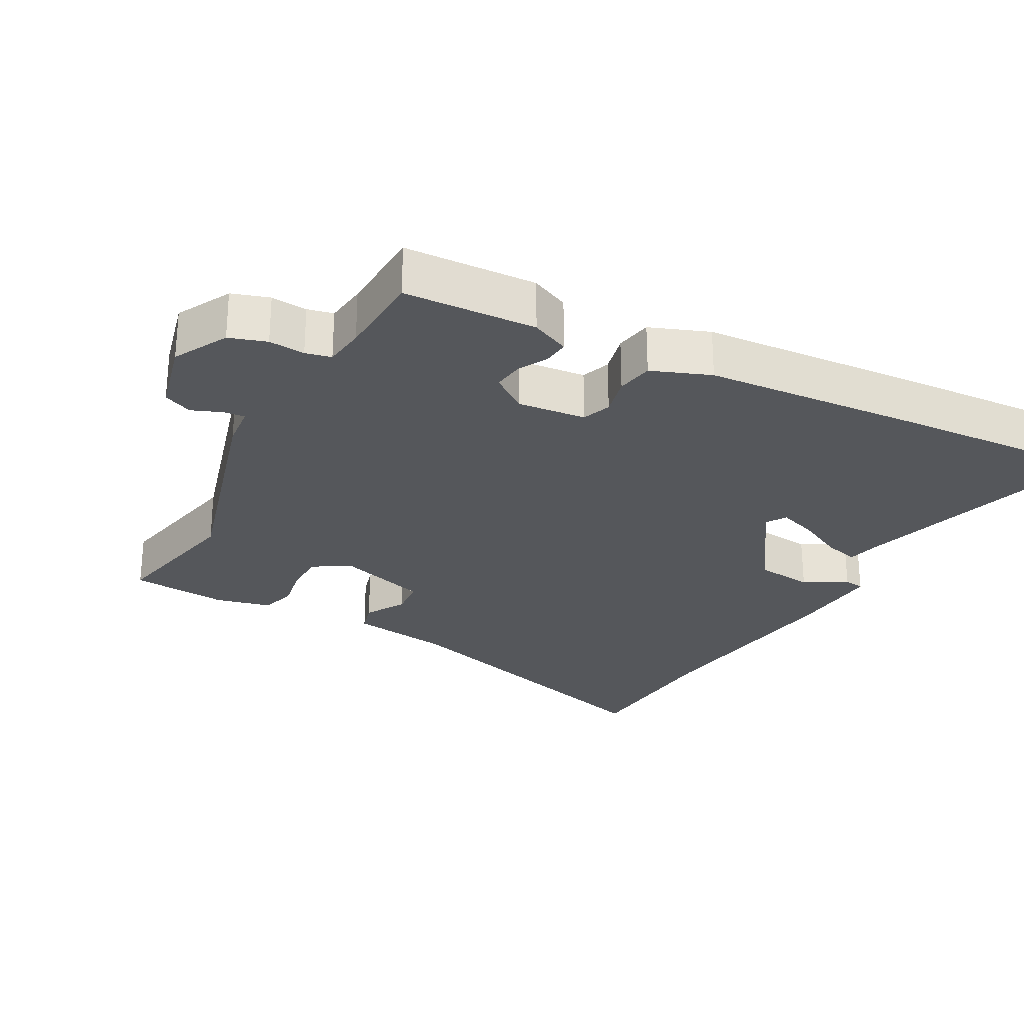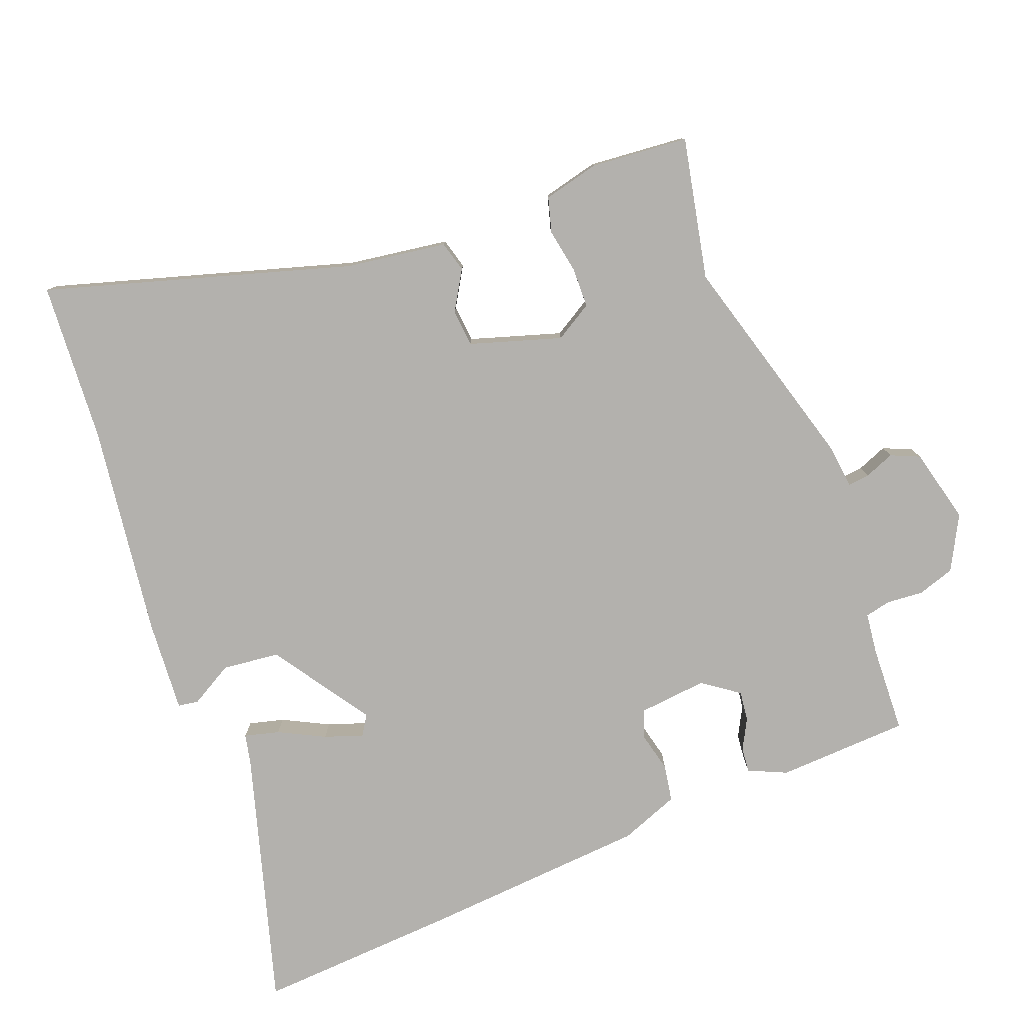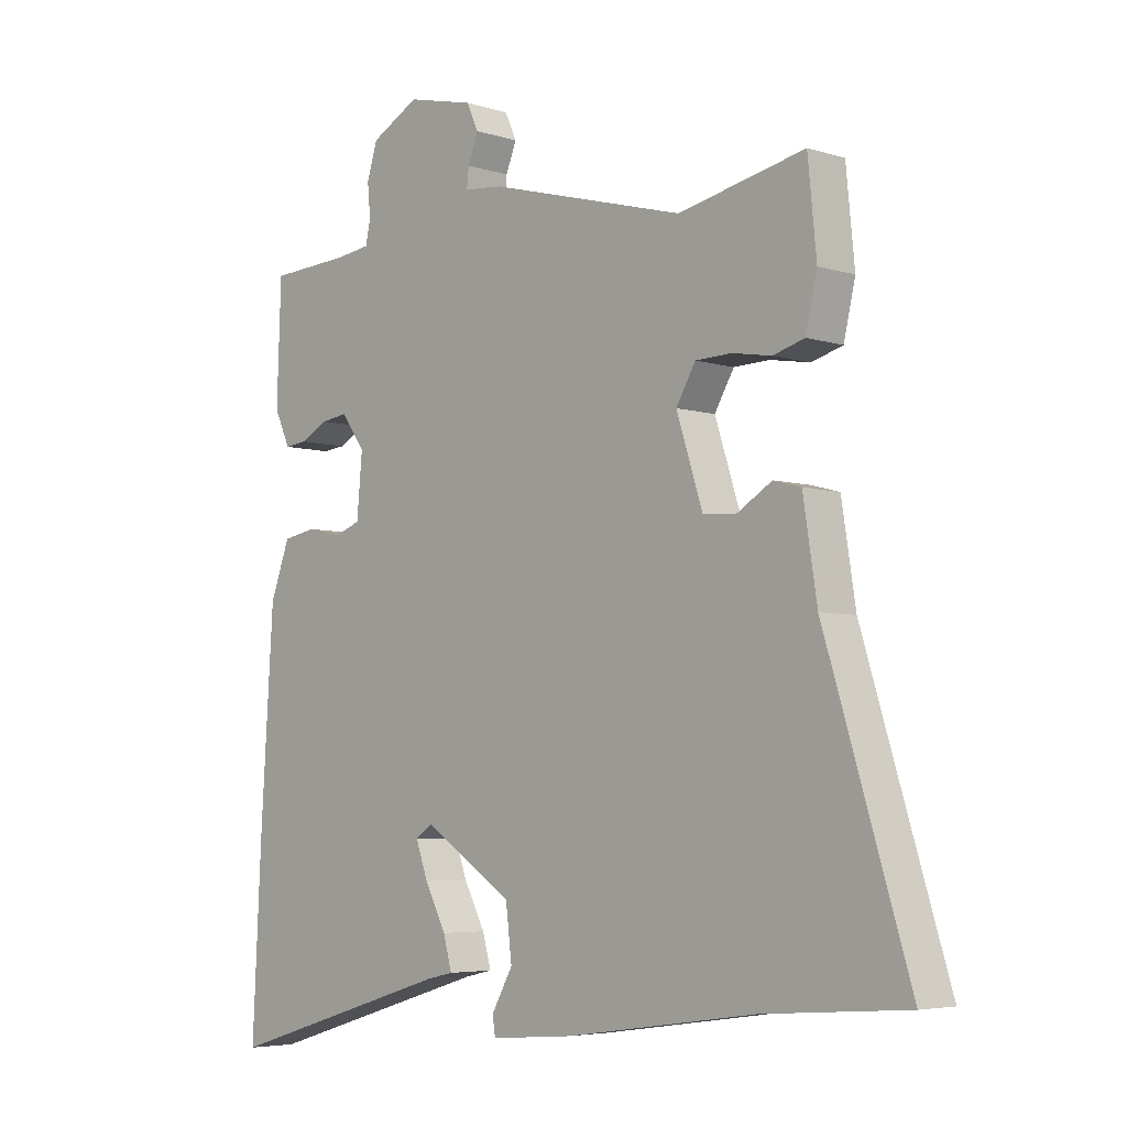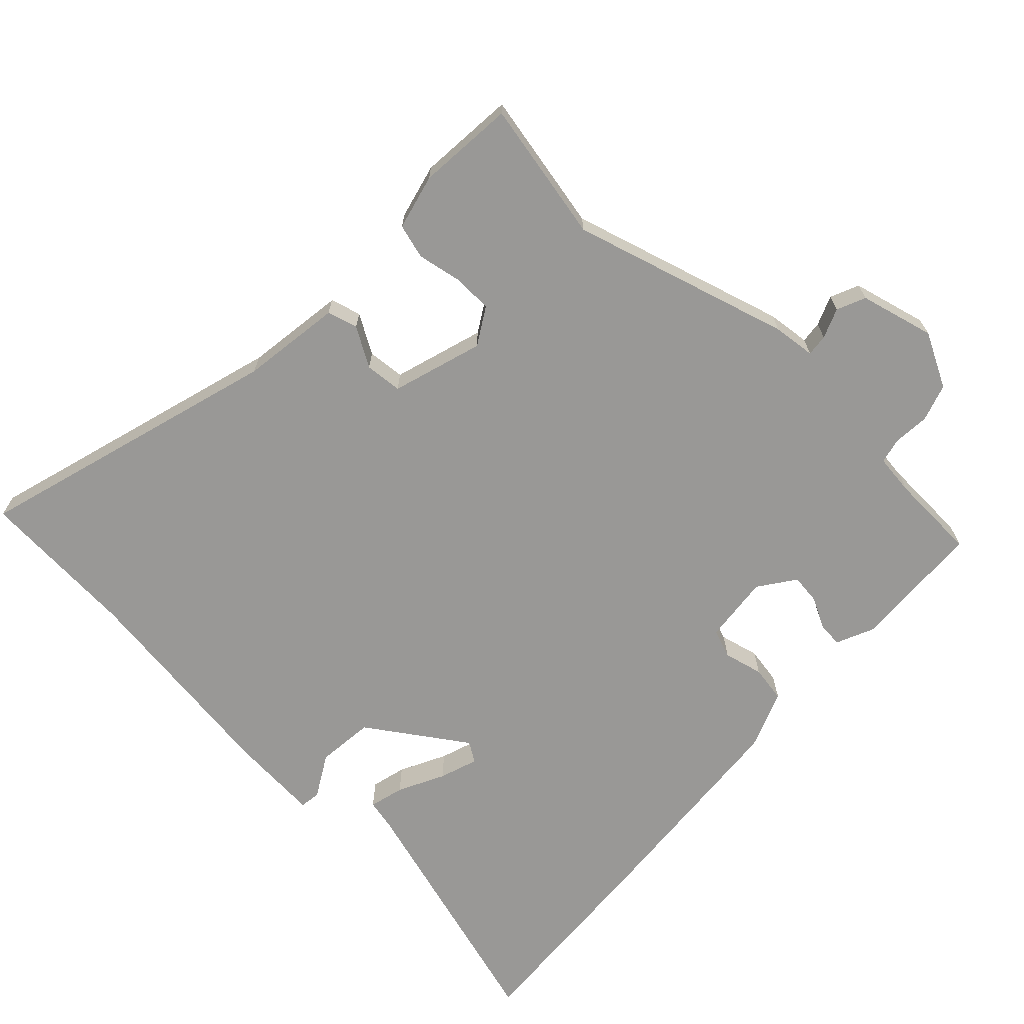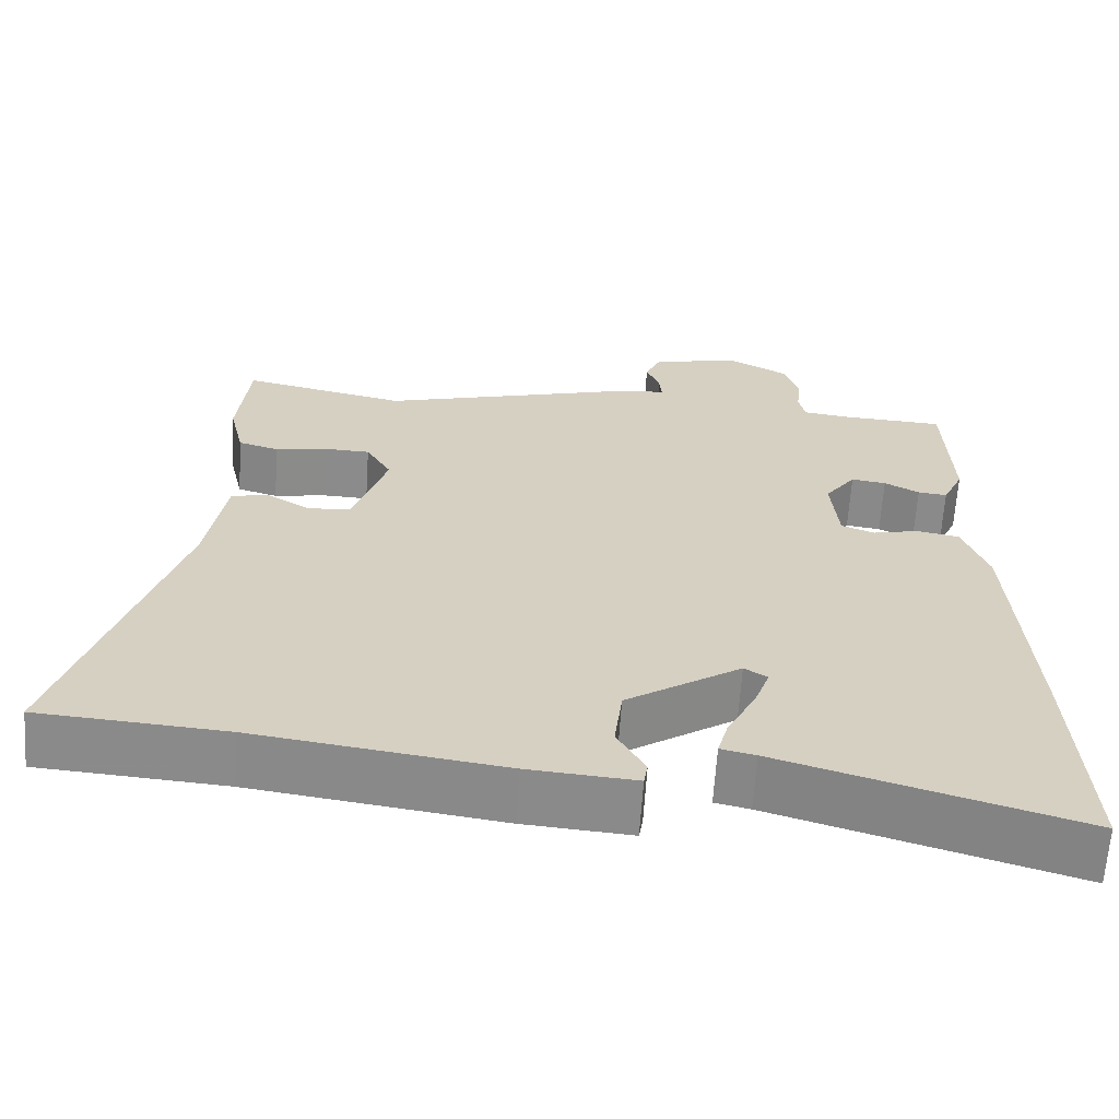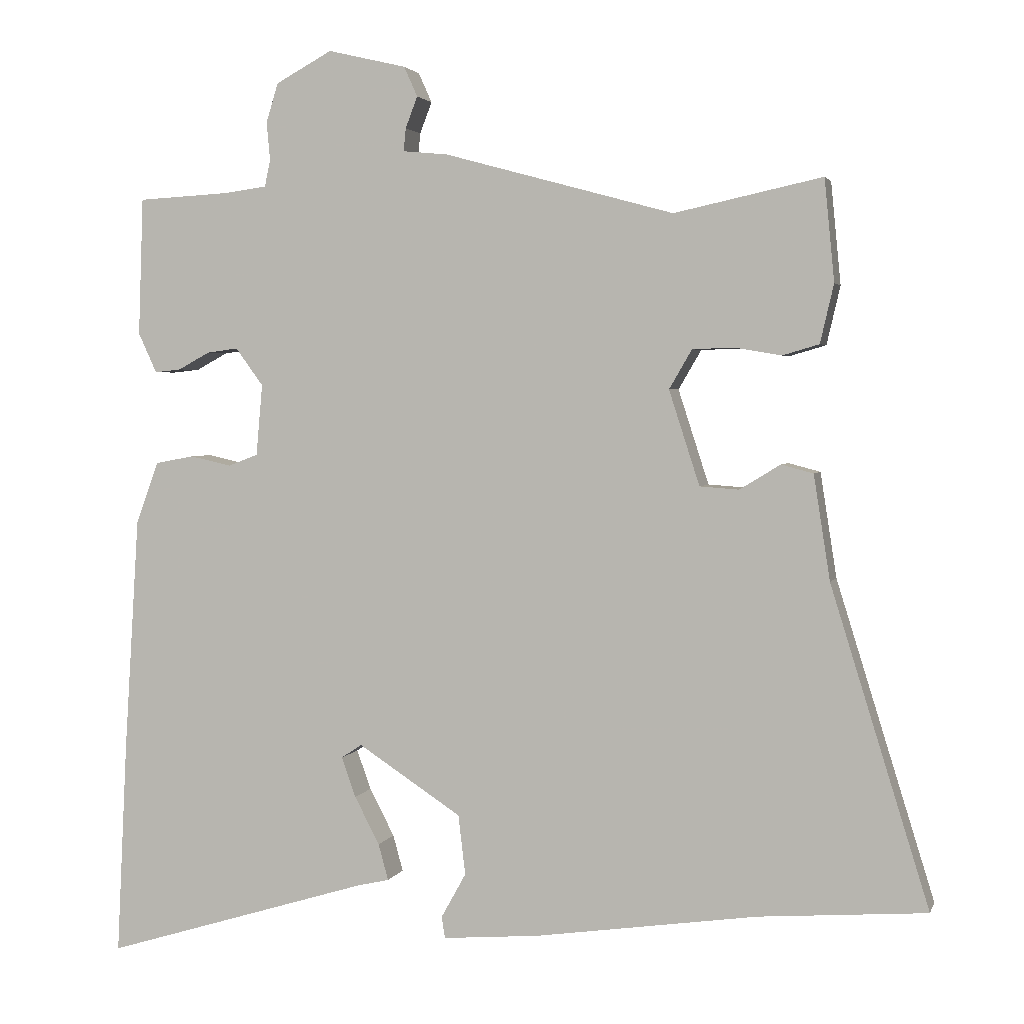
<metadata>
{"format":"obj","ext":"obj","renderer":"f3d","projection":"perspective","resolution":1024,"background":"white","views":[{"elev":-27.0,"azim":62.2,"up":"+Y"},{"elev":-79.2,"azim":-68.3,"up":"+Y"},{"elev":-5.1,"azim":-134.4,"up":"+Z"},{"elev":-68.6,"azim":-42.7,"up":"+Y"},{"elev":-64.0,"azim":-3.7,"up":"+Z"},{"elev":2.9,"azim":-165.2,"up":"+Z"}]}
</metadata>
<code>
v -0.533 0.07 0.507
v -0.326 0.07 0.462
v -0.003 0.07 0.55
v 0.06 0.07 0.556
v 0.057 0.07 0.588
v 0.04 0.07 0.632
v 0.059 0.07 0.674
v 0.169 0.07 0.7
v 0.248 0.07 0.657
v 0.265 0.07 0.602
v 0.26 0.07 0.549
v 0.268 0.07 0.511
v 0.328 0.07 0.503
v 0.457 0.07 0.496
v 0.464 0.07 0.302
v 0.438 0.07 0.246
v 0.401 0.07 0.25
v 0.357 0.07 0.274
v 0.313 0.07 0.28
v 0.274 0.07 0.227
v 0.283 0.07 0.127
v 0.325 0.07 0.111
v 0.383 0.07 0.124
v 0.437 0.07 0.114
v 0.469 0.07 0.027
v 0.49 0.07 -0.304
v 0.505 0.07 -0.605
v 0.13 0.07 -0.491
v 0.086 0.07 -0.481
v 0.1 0.07 -0.43
v 0.135 0.07 -0.363
v 0.155 0.07 -0.307
v 0.126 0.07 -0.288
v -0.019 0.07 -0.383
v -0.029 0.07 -0.467
v 0.006 0.07 -0.53
v 0.001 0.07 -0.56
v -0.134 0.07 -0.549
v -0.447 0.07 -0.504
v -0.682 0.07 -0.486
v -0.544 0.07 -0.04
v -0.521 0.07 0.107
v -0.476 0.07 0.119
v -0.419 0.07 0.084
v -0.364 0.07 0.088
v -0.321 0.07 0.221
v -0.353 0.07 0.276
v -0.412 0.07 0.278
v -0.477 0.07 0.267
v -0.528 0.07 0.282
v -0.547 0.07 0.364
v -0.533 0 0.507
v -0.326 0 0.462
v -0.003 0 0.55
v 0.06 0 0.556
v 0.057 0 0.588
v 0.04 0 0.632
v 0.059 0 0.674
v 0.169 0 0.7
v 0.248 0 0.657
v 0.265 0 0.602
v 0.26 0 0.549
v 0.268 0 0.511
v 0.328 0 0.503
v 0.457 0 0.496
v 0.464 0 0.302
v 0.438 0 0.246
v 0.401 0 0.25
v 0.357 0 0.274
v 0.313 0 0.28
v 0.274 0 0.227
v 0.283 0 0.127
v 0.325 0 0.111
v 0.383 0 0.124
v 0.437 0 0.114
v 0.469 0 0.027
v 0.49 0 -0.304
v 0.505 0 -0.605
v 0.13 0 -0.491
v 0.086 0 -0.481
v 0.1 0 -0.43
v 0.135 0 -0.363
v 0.155 0 -0.307
v 0.126 0 -0.288
v -0.019 0 -0.383
v -0.029 0 -0.467
v 0.006 0 -0.53
v 0.001 0 -0.56
v -0.134 0 -0.549
v -0.447 0 -0.504
v -0.682 0 -0.486
v -0.544 0 -0.04
v -0.521 0 0.107
v -0.476 0 0.119
v -0.419 0 0.084
v -0.364 0 0.088
v -0.321 0 0.221
v -0.353 0 0.276
v -0.412 0 0.278
v -0.477 0 0.267
v -0.528 0 0.282
v -0.547 0 0.364
f 51 1 2
f 50 51 2
f 49 50 2
f 48 49 2
f 2 3 4
f 48 2 4
f 47 48 4
f 46 47 4
f 45 46 4
f 41 42 43 44
f 41 44 45
f 40 41 45
f 39 40 45
f 38 39 45
f 37 38 45
f 36 37 45
f 35 36 45
f 34 35 45 4
f 28 29 30 31
f 28 31 32
f 27 28 32
f 26 27 32
f 25 26 32
f 24 25 32
f 23 24 32
f 22 23 32
f 21 22 32 33
f 16 17 18
f 15 16 18
f 14 15 18
f 13 14 18
f 12 13 18 19
f 11 12 19 20
f 9 10 11
f 8 9 11
f 7 8 11
f 6 7 11
f 5 6 11
f 4 5 11 20
f 21 33 34
f 20 21 34
f 4 20 34
f 53 52 102
f 53 102 101
f 53 101 100
f 53 100 99
f 55 54 53
f 55 53 99
f 55 99 98
f 55 98 97
f 55 97 96
f 95 94 93 92
f 96 95 92
f 96 92 91
f 96 91 90
f 96 90 89
f 96 89 88
f 96 88 87
f 96 87 86
f 55 96 86 85
f 82 81 80 79
f 83 82 79
f 83 79 78
f 83 78 77
f 83 77 76
f 83 76 75
f 83 75 74
f 83 74 73
f 84 83 73 72
f 69 68 67
f 69 67 66
f 69 66 65
f 69 65 64
f 70 69 64 63
f 71 70 63 62
f 62 61 60
f 62 60 59
f 62 59 58
f 62 58 57
f 62 57 56
f 71 62 56 55
f 85 84 72
f 85 72 71
f 85 71 55
f 1 52 53 2
f 2 53 54 3
f 3 54 55 4
f 4 55 56 5
f 5 56 57 6
f 6 57 58 7
f 7 58 59 8
f 8 59 60 9
f 9 60 61 10
f 10 61 62 11
f 11 62 63 12
f 12 63 64 13
f 13 64 65 14
f 14 65 66 15
f 15 66 67 16
f 16 67 68 17
f 17 68 69 18
f 18 69 70 19
f 19 70 71 20
f 20 71 72 21
f 21 72 73 22
f 22 73 74 23
f 23 74 75 24
f 24 75 76 25
f 25 76 77 26
f 26 77 78 27
f 27 78 79 28
f 28 79 80 29
f 29 80 81 30
f 30 81 82 31
f 31 82 83 32
f 32 83 84 33
f 33 84 85 34
f 34 85 86 35
f 35 86 87 36
f 36 87 88 37
f 37 88 89 38
f 38 89 90 39
f 39 90 91 40
f 40 91 92 41
f 41 92 93 42
f 42 93 94 43
f 43 94 95 44
f 44 95 96 45
f 45 96 97 46
f 46 97 98 47
f 47 98 99 48
f 48 99 100 49
f 49 100 101 50
f 50 101 102 51
f 51 102 52 1

</code>
